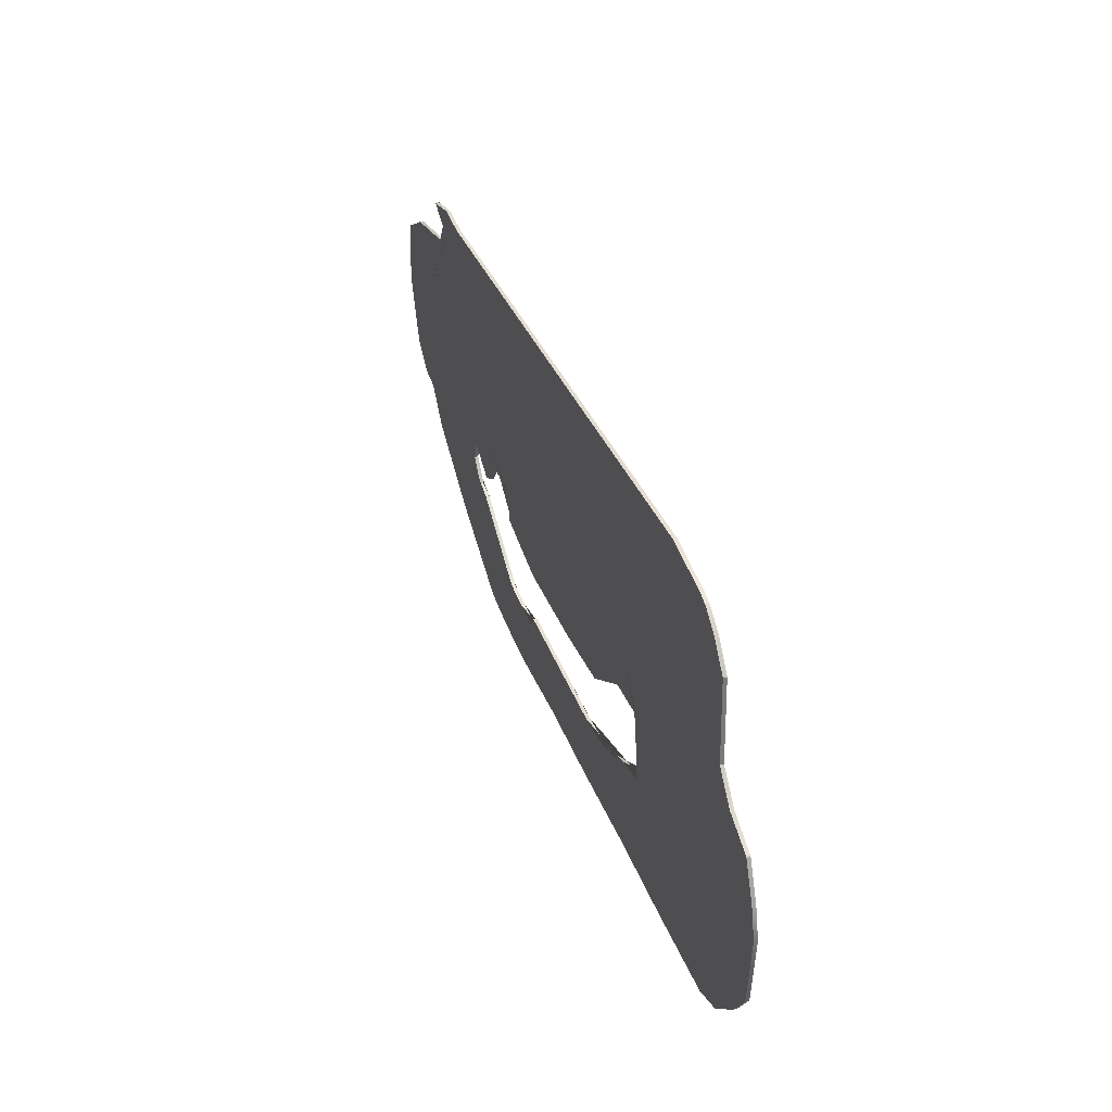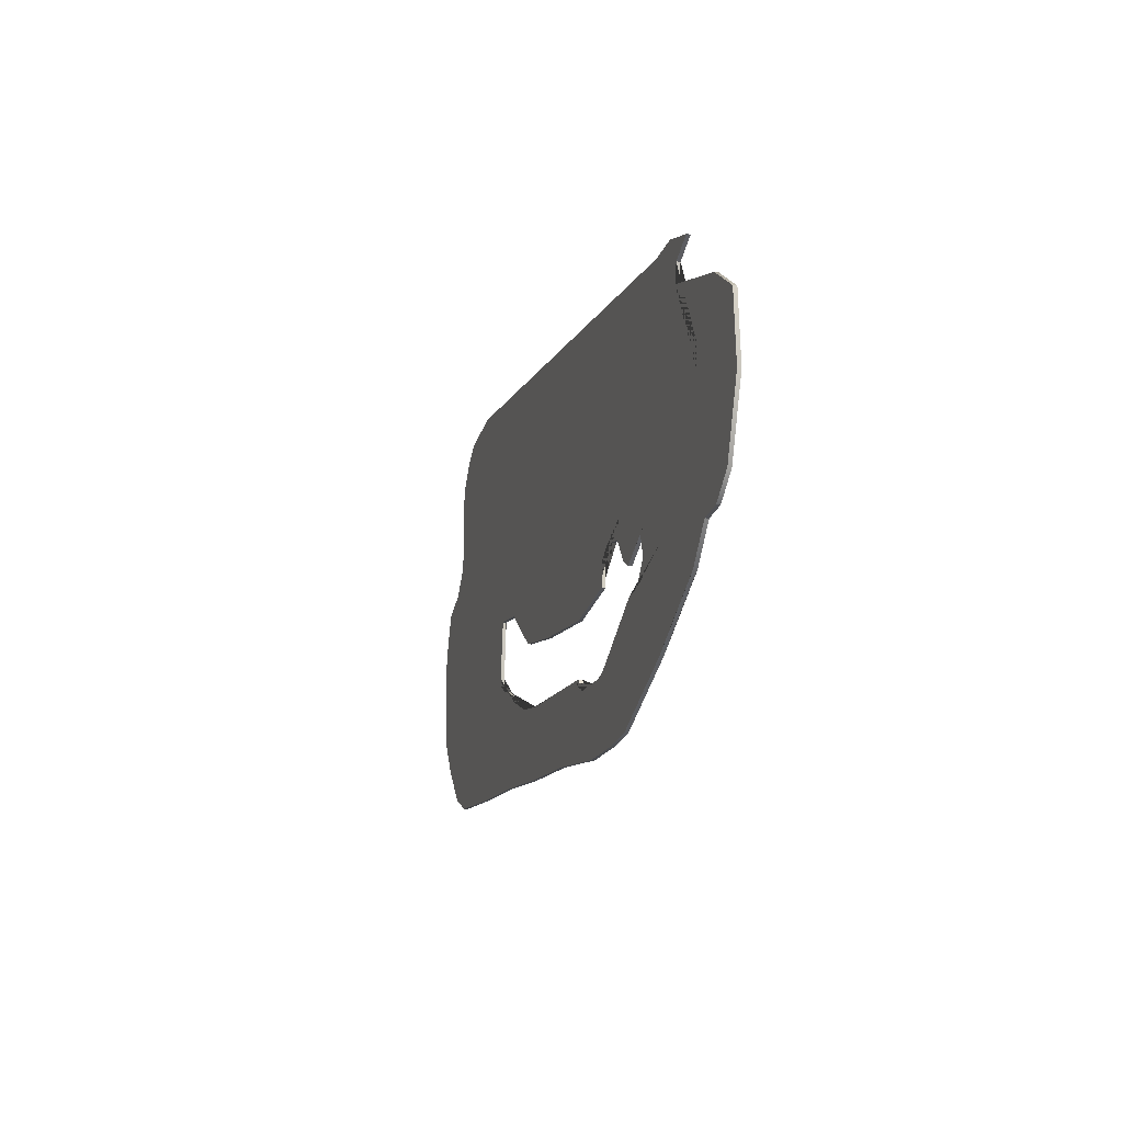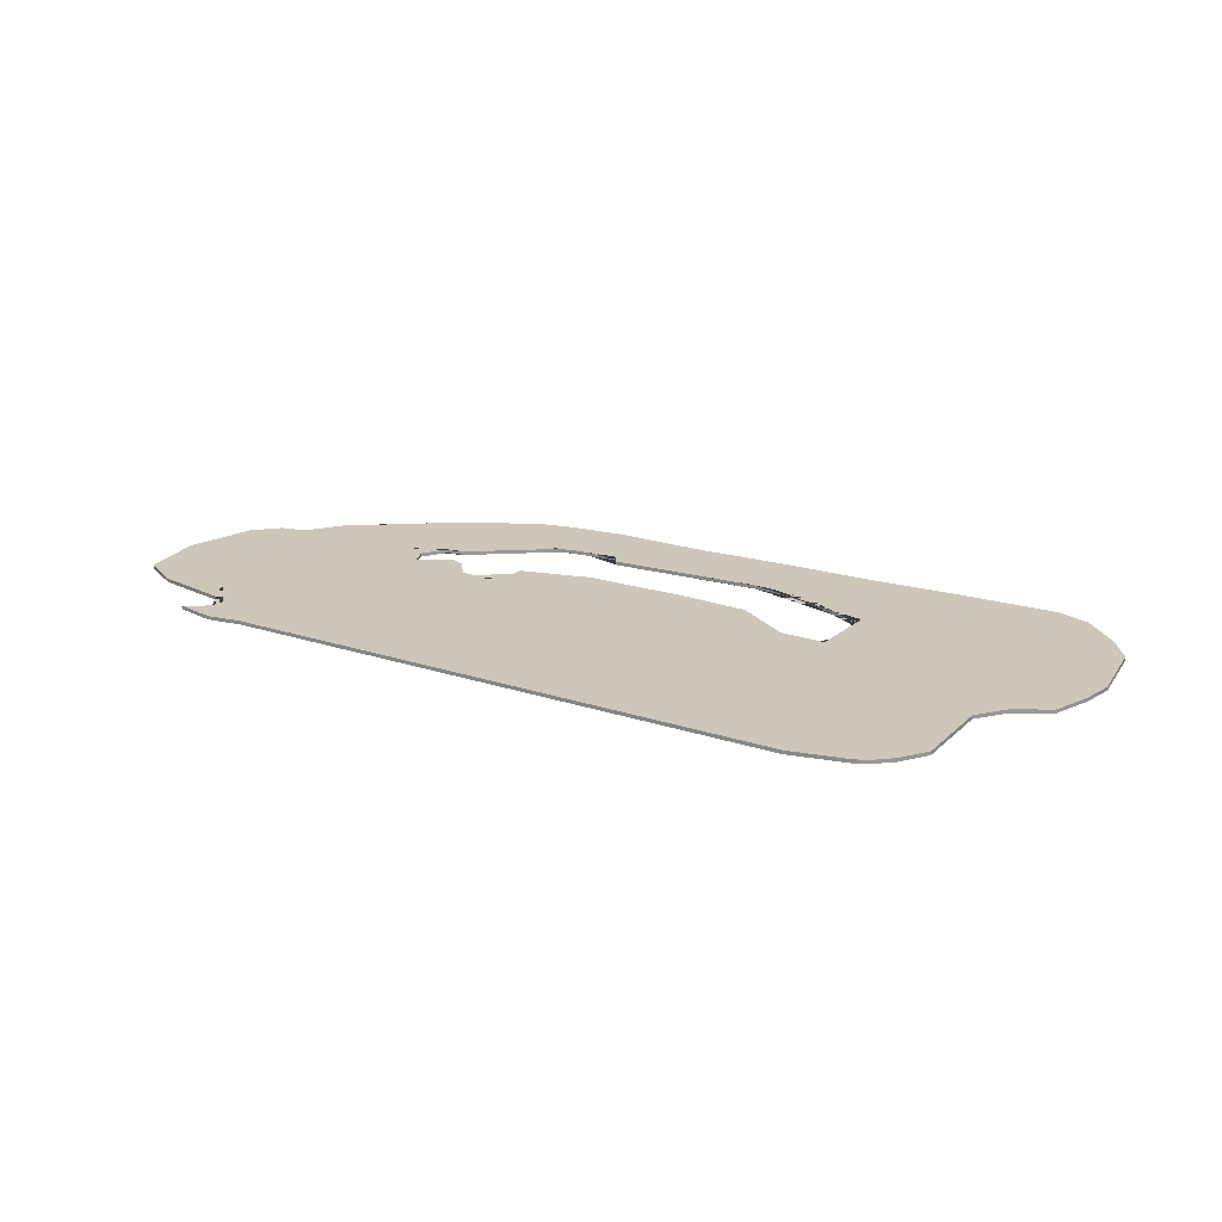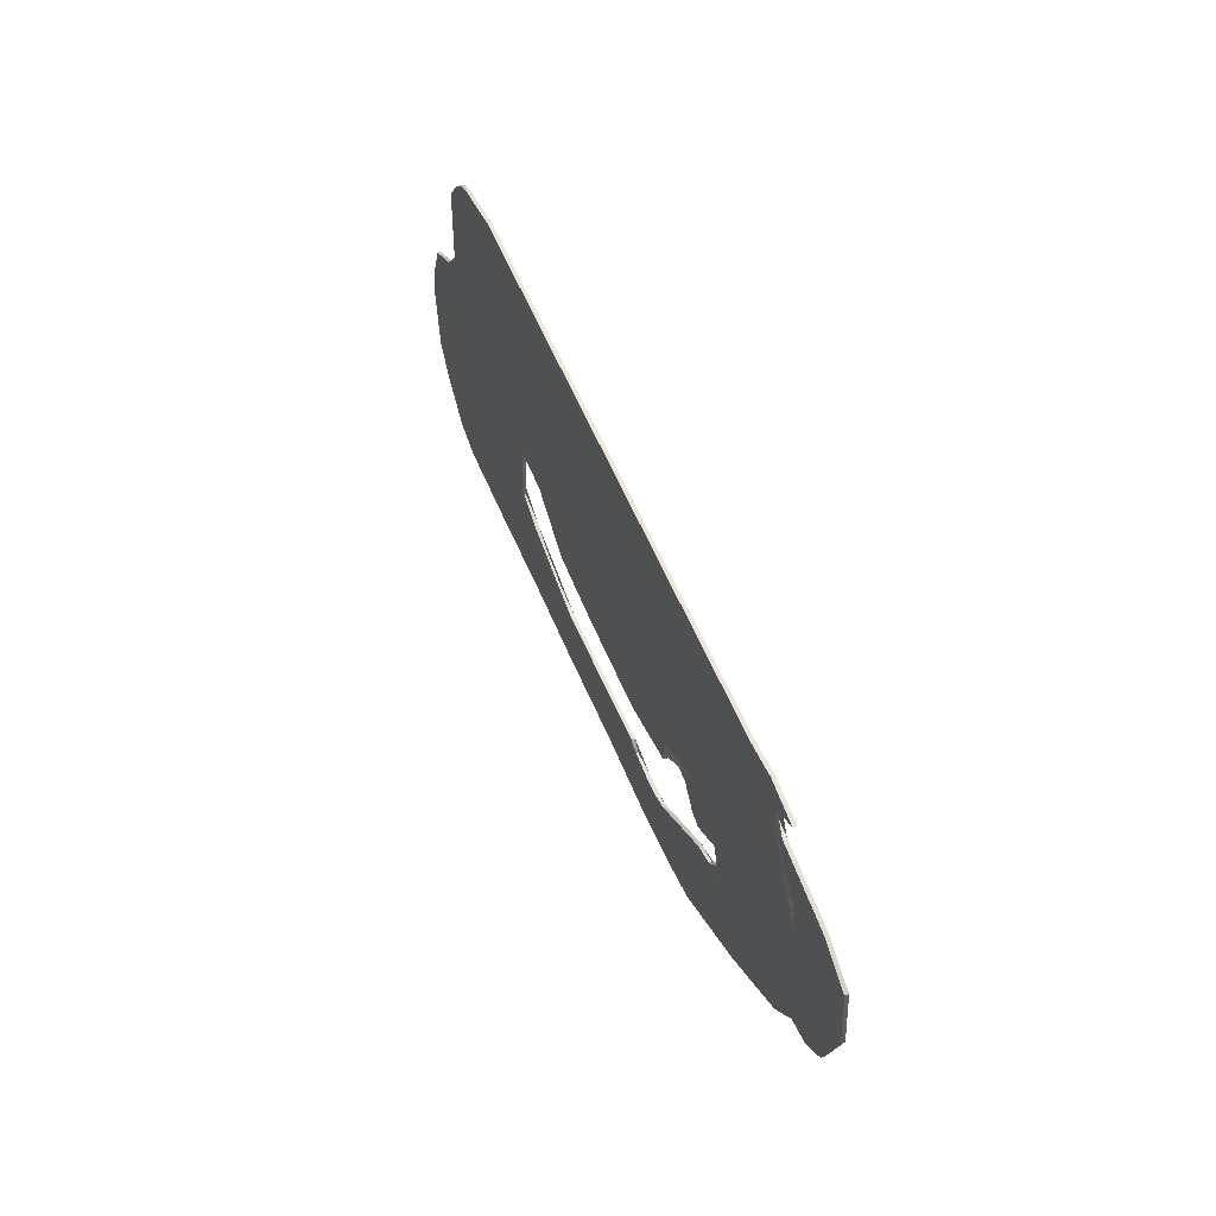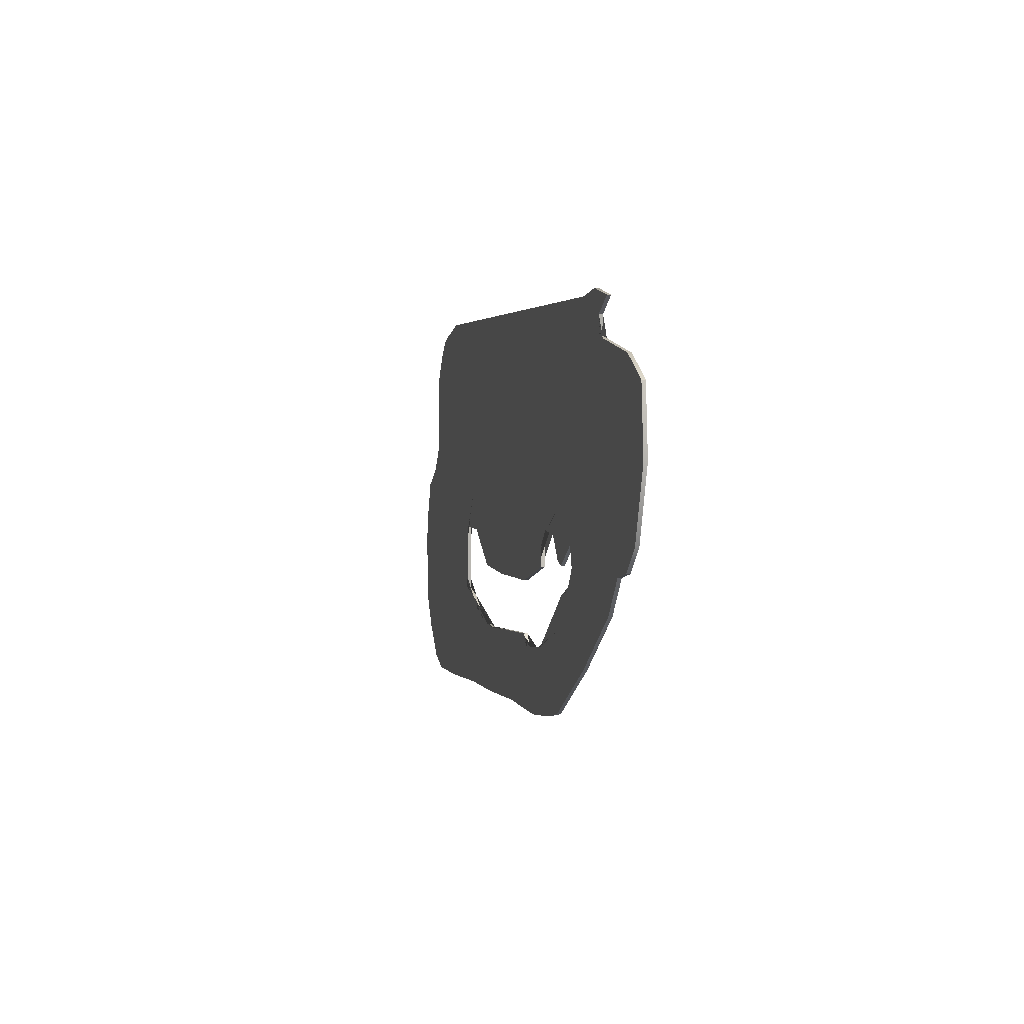
<metadata>
{"format":"obj","ext":"obj","renderer":"f3d","projection":"perspective","resolution":1024,"background":"white","views":[{"elev":35.2,"azim":70.5,"up":"+Z"},{"elev":-10.1,"azim":-106.0,"up":"+Z"},{"elev":21.5,"azim":30.1,"up":"+Y"},{"elev":53.7,"azim":-111.3,"up":"+Z"},{"elev":2.9,"azim":-102.9,"up":"+Z"}]}
</metadata>
<code>
g default
v -3.497 1.502 -1.084
v 2.727 1.502 -1.084
v 2.727 1.742 -1.084
v -3.497 1.742 -1.084
v 15.18 1.502 -16.79
v 15.18 1.502 -18.58
v 16.56 1.502 -18.51
v 19.27 1.502 -16.79
v 19.93 1.742 -21.93
v 19.93 1.502 -21.93
v 15.18 1.742 -16.79
v 19.27 1.742 -16.79
v 16.56 1.742 -18.51
v 15.18 1.742 -18.58
v 8.952 1.502 -10.51
v 8.952 1.502 -13.65
v 15.18 1.502 -13.65
v 15.18 1.502 -10.51
v 2.727 1.502 -4.225
v 2.727 1.502 -7.365
v 8.952 1.502 -7.365
v 8.952 1.502 -4.225
v 21.4 1.502 -23.47
v 21.4 1.502 -24.84
v 27.62 1.502 -25.67
v 27.62 1.502 -23.5
v 8.952 1.742 -10.51
v 15.18 1.742 -10.51
v 15.18 1.742 -13.65
v 8.952 1.742 -13.65
v 2.727 1.742 -4.225
v 8.952 1.742 -4.225
v 8.952 1.742 -7.365
v 2.727 1.742 -7.365
v 21.4 1.742 -23.47
v 27.62 1.742 -23.5
v 27.62 1.742 -25.67
v 21.4 1.742 -24.84
v 21.4 1.502 -23.07
v 27.62 1.502 -23.07
v 21.4 1.742 -23.07
v 27.62 1.742 -23.07
v 21.46 1.502 -21.1
v 23.58 1.502 -20.69
v 23.58 1.742 -20.69
v 21.46 1.742 -21.1
v 21.4 1.502 -21.13
v 21.4 1.742 -21.13
v 33.85 1.502 -28.02
v 27.62 1.502 -27.81
v 27.62 1.742 -27.81
v 33.85 1.742 -28.02
v 15.18 1.502 -7.365
v 8.952 1.502 -1.084
v 15.18 1.742 -7.365
v 8.952 1.742 -1.084
v 33.85 1.502 -25.26
v 33.85 1.742 -25.26
v 23.44 1.502 -19.25
v 23.26 1.502 -17.35
v 23.26 1.742 -17.35
v 23.44 1.742 -19.25
v 20.22 1.502 -16.18
v 20.22 1.742 -16.18
v 33.85 1.502 -23.98
v 21.4 1.502 -13.65
v 21.4 1.502 -10.51
v 15.18 1.502 -4.225
v 33.85 1.742 -23.98
v 21.4 1.742 -10.51
v 21.4 1.742 -13.65
v 15.18 1.742 -4.225
v 33.85 1.502 -23.07
v 35.99 1.502 -27.29
v 35.99 1.742 -27.29
v 33.85 1.742 -23.07
v 38.22 1.502 -25.12
v 21.4 1.502 -16.17
v 27.62 1.502 -19.93
v 33.85 1.502 -19.93
v 38.22 1.742 -25.12
v 21.4 1.502 -7.365
v 15.18 1.502 -1.084
v 27.62 1.742 -19.93
v 33.85 1.742 -19.93
v 21.4 1.742 -7.365
v 15.18 1.742 -1.084
v 21.4 1.742 -16.17
v 23.5 1.502 -19.93
v 23.5 1.742 -19.93
v 39.63 1.502 -23.04
v 39.63 1.742 -23.04
v 27.62 1.502 -16.79
v 33.85 1.502 -16.79
v 27.62 1.502 -13.65
v 27.62 1.502 -10.51
v 21.4 1.502 -4.225
v 27.62 1.742 -16.79
v 33.85 1.742 -16.79
v 27.62 1.742 -10.51
v 27.62 1.742 -13.65
v 21.4 1.742 -4.225
v 23.18 1.502 -16.16
v 23.18 1.742 -16.16
v 40.07 1.502 -18.17
v 40.07 1.742 -18.17
v 33.85 1.502 -13.65
v 27.62 1.502 -7.365
v 21.4 1.502 -1.084
v 33.85 1.742 -13.65
v 27.62 1.742 -7.365
v 21.4 1.742 -1.084
v 23.22 1.502 -16.79
v 23.22 1.742 -16.79
v 39.58 1.502 -16.09
v 39.58 1.742 -16.09
v 32.86 1.502 -10.51
v 32.86 1.742 -10.51
v 27.62 1.502 -4.225
v 27.62 1.742 -4.225
v 38.54 1.502 -13.57
v 38.54 1.742 -13.57
v 30.92 1.502 -7.365
v 30.92 1.742 -7.365
v 36.28 1.502 -12.34
v 36.28 1.742 -12.34
v 27.62 1.502 -1.084
v 27.62 1.742 -1.084
v 34.77 1.502 -10.51
v 34.77 1.742 -10.51
v 29.12 1.502 -4.225
v 29.12 1.742 -4.225
v 34.53 1.502 -4.977
v 34.53 1.742 -4.977
v 31.3 1.502 -1.934
v 31.3 1.742 -1.934
v 33.28 1.502 -3.28
v 33.28 1.742 -3.28
v 32.06 1.502 -2.252
v 32.06 1.742 -2.252
v 21.4 1.742 -27.44
v 21.4 1.502 -27.44
v -3.497 1.742 -4.225
v 2.727 1.742 -10.51
v 8.952 1.742 -16.79
v -3.497 1.502 -4.225
v 2.727 1.502 -10.51
v 8.952 1.502 -16.79
v 17.36 1.502 -22.64
v 17.36 1.742 -22.64
v 15.18 1.742 -23.07
v 15.18 1.742 -23.71
v 15.18 1.502 -23.07
v 15.18 1.502 -23.71
v 15.18 1.742 -25.13
v -3.497 1.742 -7.365
v 2.727 1.742 -13.65
v 15.18 1.502 -25.13
v -3.497 1.502 -7.365
v 2.727 1.502 -13.65
v 11.84 1.502 -18.74
v 11.84 1.742 -18.74
v -9.722 1.502 -1.084
v -9.722 1.742 -1.084
v 15.18 1.742 -27.32
v 15.18 1.502 -27.32
v 8.952 1.742 -18.69
v 8.952 1.502 -18.69
v 8.952 1.742 -22.35
v 8.952 1.742 -23.07
v 6.002 1.742 -22.17
v -9.722 1.742 -4.225
v -3.497 1.742 -10.51
v 2.727 1.742 -16.79
v -9.722 1.502 -4.225
v -3.497 1.502 -10.51
v 2.727 1.502 -16.79
v 15.18 1.742 -22.72
v 10.65 1.502 -22.45
v 14.57 1.502 -22.75
v 14.57 1.742 -22.75
v 10.65 1.742 -22.45
v 15.18 1.502 -22.72
v 8.952 1.742 -23.72
v 8.952 1.502 -23.07
v 8.952 1.502 -23.72
v -12.02 1.502 -0.7414
v -12.02 1.742 -0.7414
v 8.952 1.742 -24.74
v 2.727 1.742 -22.7
v 2.727 1.742 -23
v 1.356 1.742 -22.57
v -9.722 1.742 -7.365
v 1.356 1.502 -22.57
v 2.727 1.502 -23
v 2.727 1.502 -22.7
v -3.497 1.742 -13.65
v 8.952 1.502 -24.74
v -9.722 1.502 -7.365
v -3.497 1.502 -13.65
v -10.75 1.742 -3.175
v -10.75 1.502 -3.175
v -2.913 1.742 -19.93
v -3.497 1.742 -19.93
v -3.497 1.742 -19.51
v -3.497 1.502 -19.51
v -3.497 1.502 -19.93
v -2.913 1.502 -19.93
v 8.952 1.742 -26.99
v 8.952 1.502 -26.99
v -14.6 1.502 -1.276
v -14.6 1.742 -1.276
v -12.97 1.742 -2.243
v 6.002 1.502 -22.17
v 8.952 1.502 -22.35
v -12.97 1.502 -2.243
v -9.722 1.742 -10.51
v 0.4695 1.742 -16.79
v 2.727 1.742 -17.99
v 0.4518 1.742 -17.39
v 0.4926 1.502 -16
v -0.6221 1.502 -15.03
v -0.6221 1.742 -15.03
v 0.4926 1.742 -16
v -9.722 1.502 -10.51
v -12.77 1.502 -3.424
v -12.77 1.742 -3.424
v 2.727 1.502 -17.99
v 0.4695 1.502 -16.79
v 0.4518 1.502 -17.39
v -2.553 1.502 -15.22
v -2.553 1.742 -15.22
v -15.95 1.742 -7.365
v -15.95 1.502 -7.365
v 5.146 1.502 -22.11
v 5.146 1.742 -22.11
v 5.177 1.742 -18.63
v 4.613 1.742 -22.89
v 4.613 1.502 -22.89
v 2.727 1.742 -24.3
v 5.177 1.502 -18.63
v 2.727 1.502 -24.3
v -9.722 1.742 -13.65
v -9.722 1.502 -13.65
v -18.65 1.502 -4.564
v -18.65 1.742 -4.564
v 2.727 1.742 -27.05
v 2.727 1.502 -27.05
v -4.749 1.742 -16.79
v -4.046 1.742 -16.79
v -4.475 1.742 -16.96
v -4.475 1.502 -16.96
v -15.95 1.742 -9.137
v -4.046 1.502 -16.79
v -4.749 1.502 -16.79
v -15.95 1.502 -9.137
v -4.648 1.502 -18.7
v -4.648 1.742 -18.7
v -15.95 1.742 -10.26
v -15.95 1.502 -10.26
v -5.982 1.742 -18.43
v -5.982 1.502 -18.43
v -7.087 1.502 -16.9
v -7.087 1.742 -16.9
v -3.497 1.742 -21.86
v -1.057 1.742 -26.61
v -3.497 1.502 -21.86
v -1.057 1.502 -26.61
v -21.23 1.502 -6.033
v -21.23 1.742 -6.033
v -9.722 1.742 -16.79
v -15.95 1.742 -12.6
v -15.95 1.502 -12.6
v -9.722 1.502 -16.79
v -12.21 1.742 -16.73
v -3.497 1.742 -20.58
v -12.21 1.742 -17.58
v -12.21 1.502 -16.73
v -12.21 1.502 -17.58
v -3.497 1.502 -20.58
v -3.497 1.742 -21.04
v -12.21 1.742 -18.07
v -12.21 1.502 -18.07
v -3.497 1.502 -21.04
v -12.21 1.742 -19.38
v -12.21 1.502 -19.38
v -15.95 1.742 -13.18
v -21.64 1.742 -10.26
v -15.95 1.502 -13.18
v -3.591 1.742 -26.09
v -21.64 1.502 -10.26
v -3.591 1.502 -26.09
v -15.95 1.742 -14.06
v -15.95 1.502 -14.06
v -14.61 1.742 -16.34
v -14.61 1.502 -16.34
v -20.14 1.742 -14.8
v -9.753 1.502 -22.61
v -9.753 1.742 -22.61
v -13.87 1.742 -18.71
v -20.14 1.502 -14.8
v -13.87 1.502 -18.71
v -18.51 1.742 -16.32
v -16.86 1.742 -16.67
v -18.51 1.502 -16.32
v -16.86 1.502 -16.67
v -15.05 1.742 -18.96
v -12.3 1.502 -20.8
v -12.3 1.742 -20.8
v -15.05 1.502 -18.96
v -1.752 1.742 -20.75
v -1.024 1.742 -21.26
v 0.425 1.742 -22.27
v 0.425 1.502 -22.27
v -1.024 1.502 -21.26
v -1.752 1.502 -20.75
v -3.497 1.502 -16.42
v -3.661 1.502 -16.63
v -3.661 1.742 -16.63
v -3.497 1.742 -16.42
v -6.644 1.502 -15.58
v -6.644 1.742 -15.58
v 0.7591 1.502 -22.51
v 0.7591 1.742 -22.51
v -7.049 1.502 -16.79
v -7.049 1.742 -16.79
g polySurface5
f 1 2 3 4
f 5 6 7 8
f 9 10 47 43 46 48
f 11 12 13 14
f 15 16 17 18
f 19 20 21 22
f 23 24 25 26
f 27 28 29 30
f 31 32 33 34
f 35 36 37 38
f 39 23 26 40
f 41 42 36 35
f 43 44 45 46
f 49 50 51 52
f 21 15 18 53
f 2 19 22 54
f 33 55 28 27
f 3 56 32 31
f 25 50 49 57
f 37 58 52 51
f 2 54 56 3
f 59 60 61 62
f 63 8 7 13 12 64
f 26 25 57 65
f 18 17 66 67
f 22 21 53 68
f 36 69 58 37
f 28 70 71 29
f 32 72 55 33
f 40 26 65 73
f 74 49 52 75
f 42 76 69 36
f 57 49 74 77
f 17 5 8 63 78 66
f 79 40 73 80
f 58 81 75 52
f 53 18 67 82
f 54 22 68 83
f 84 85 76 42
f 55 86 70 28
f 56 87 72 32
f 29 71 88 64 12 11
f 44 89 59 62 90 45
f 47 39 40 79 89 44 43
f 77 74 75 81
f 54 83 87 56
f 90 84 42 41 48 46 45
f 65 57 77 91
f 69 92 81 58
f 93 79 80 94
f 67 66 95 96
f 68 53 82 97
f 98 99 85 84
f 70 100 101 71
f 72 102 86 55
f 103 78 63 64 88 104
f 73 65 91 105
f 91 77 81 92
f 76 106 92 69
f 95 93 94 107
f 82 67 96 108
f 83 68 97 109
f 101 110 99 98
f 86 111 100 70
f 87 112 102 72
f 89 79 93 113 60 59
f 60 113 103 104 114 61
f 114 98 84 90 62 61
f 83 109 112 87
f 80 73 105 115
f 85 116 106 76
f 96 95 107 117
f 100 118 110 101
f 97 82 108 119
f 102 120 111 86
f 105 91 92 106
f 94 80 115 121
f 99 122 116 85
f 108 96 117 123
f 111 124 118 100
f 66 78 103 113 93 95
f 107 94 121 125
f 71 101 98 114 104 88
f 110 126 122 99
f 109 97 119 127
f 112 128 120 102
f 117 107 125 129
f 115 105 106 116
f 118 130 126 110
f 119 108 123 131
f 120 132 124 111
f 109 127 128 112
f 129 125 126 130
f 121 115 116 122
f 125 121 122 126
f 123 117 129 133
f 124 134 130 118
f 127 119 131 135
f 128 136 132 120
f 131 123 133 137
f 133 129 130 134
f 132 138 134 124
f 127 135 136 128
f 135 131 137 139
f 136 140 138 132
f 135 139 140 136
f 137 133 134 138
f 139 137 138 140
f 38 37 51 141
f 24 142 50 25
f 4 3 31 143
f 34 33 27 144
f 30 29 11 145
f 50 142 141 51
f 1 146 19 2
f 20 147 15 21
f 16 148 5 17
f 149 10 9 150
f 151 41 35 152
f 153 154 23 39
f 149 150 178 181 180 183
f 152 35 38 155
f 143 31 34 156
f 144 27 30 157
f 154 158 24 23
f 146 159 20 19
f 147 160 16 15
f 7 6 161 162 14 13
f 163 1 4 164
f 155 38 141 165
f 158 166 142 24
f 145 11 14 162 167
f 148 168 161 6 5
f 169 170 171
f 142 166 165 141
f 164 4 143 172
f 156 34 144 173
f 157 30 145 174
f 163 175 146 1
f 159 176 147 20
f 160 177 148 16
f 48 41 151 178 150 9
f 179 180 181 182
f 183 153 39 47 10 149
f 170 151 152 184
f 185 186 154 153
f 187 163 164 188
f 184 152 155 189
f 190 191 192
f 172 143 156 193
f 194 195 196
f 173 144 157 197
f 186 198 158 154
f 175 199 159 146
f 176 200 160 147
f 188 164 172 201
f 187 202 175 163
f 203 204 205
f 206 207 208
f 189 155 165 209
f 198 210 166 158
f 211 187 188 212
f 212 188 201 213
f 214 185 215
f 211 216 202 187
f 166 210 209 165
f 193 156 173 217
f 218 174 219 220
f 216 211 212 213
f 221 222 223 224
f 199 225 176 159
f 226 216 213 227
f 228 177 229 230
f 222 231 232 223
f 201 172 193 233
f 213 201 233 227
f 202 234 199 175
f 235 236 238 239
f 216 226 234 202
f 174 145 167 237 219
f 191 184 189 240
f 177 228 241 168 148
f 195 242 198 186
f 217 173 197 243
f 232 231 317 318 319 320
f 225 244 200 176
f 239 238 190 192 324 323 194 196
f 214 215 179 182 169 171 236 235
f 245 226 227 246
f 240 189 209 247
f 242 248 210 198
f 161 168 241 237 167 162
f 249 250 251
f 210 248 247 209
f 252 251 250 319 318 254
f 233 193 217 253
f 254 255 252
f 234 256 225 199
f 227 233 253 246
f 215 185 153 183 180 179
f 226 245 256 234
f 257 258 261 262
f 253 217 243 259
f 256 260 244 225
f 263 262 261 264
f 265 240 247 266
f 267 268 248 242
f 269 245 246 270
f 246 253 259 270
f 245 269 260 256
f 248 268 266 247
f 259 243 271 272
f 260 273 274 244
f 275 204 276 277
f 278 279 280 207
f 277 276 281 282
f 279 283 284 280
f 282 281 265 285
f 283 286 267 284
f 272 271 275 287
f 270 259 272 288
f 273 289 278 274
f 285 265 266 290
f 269 291 273 260
f 268 292 290 266
f 286 292 268 267
f 287 275 277 293
f 291 269 270 288
f 289 294 279 278
f 178 151 170 169 182 181
f 293 277 282 295
f 294 296 283 279
f 288 272 287 297
f 292 298 299 290
f 295 282 285 300
f 291 301 289 273
f 300 285 290 299
f 296 302 286 283
f 302 298 292 286
f 297 287 293 303
f 241 228 230 220 219 237
f 303 293 295 304
f 301 305 294 289
f 305 306 296 294
f 304 295 300 307
f 298 308 309 299
f 306 310 302 296
f 307 300 299 309
f 310 308 298 302
f 301 291 288 297
f 308 310 307 309
f 310 306 304 307
f 306 305 303 304
f 230 229 221 224 218 220
f 305 301 297 303
f 276 311 312 313 281
f 204 203 311 276
f 280 284 314 315 316
f 207 280 316 208
f 252 255 321 322 249 251
f 315 314 323 324 313 312
f 208 316 315 312 311 203 205 258 257 206
f 321 325 263 264 326 322
f 281 313 324 192 191 240 265
f 284 267 242 195 194 323 314
f 197 157 174 218 224 223 232 320
f 200 317 231 222 221 229 177 160
f 171 170 184 191 190 238 236
f 196 195 186 185 214 235 239
f 243 197 320 319 250 249 322 326 271
f 244 274 325 321 255 254 318 317 200
f 271 326 264 261 258 205 204 275
f 274 278 207 206 257 262 263 325

</code>
